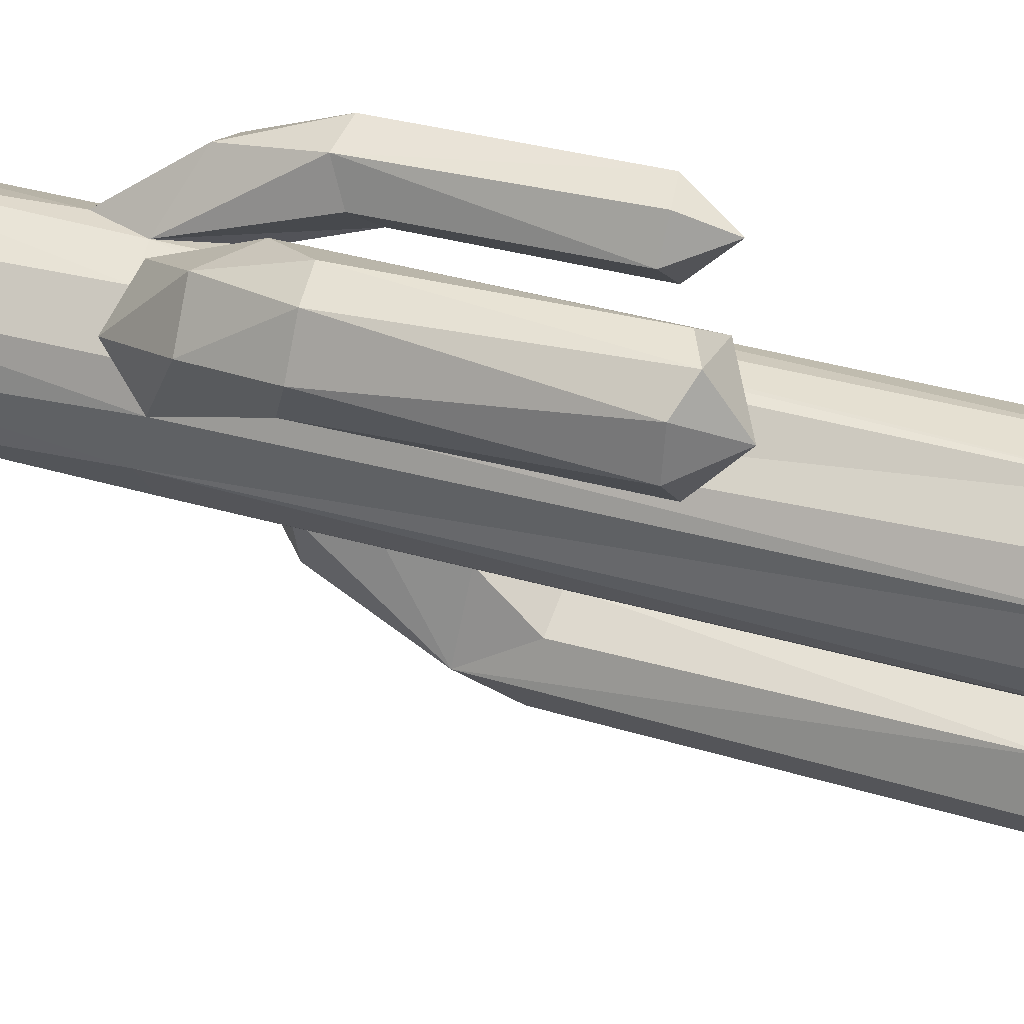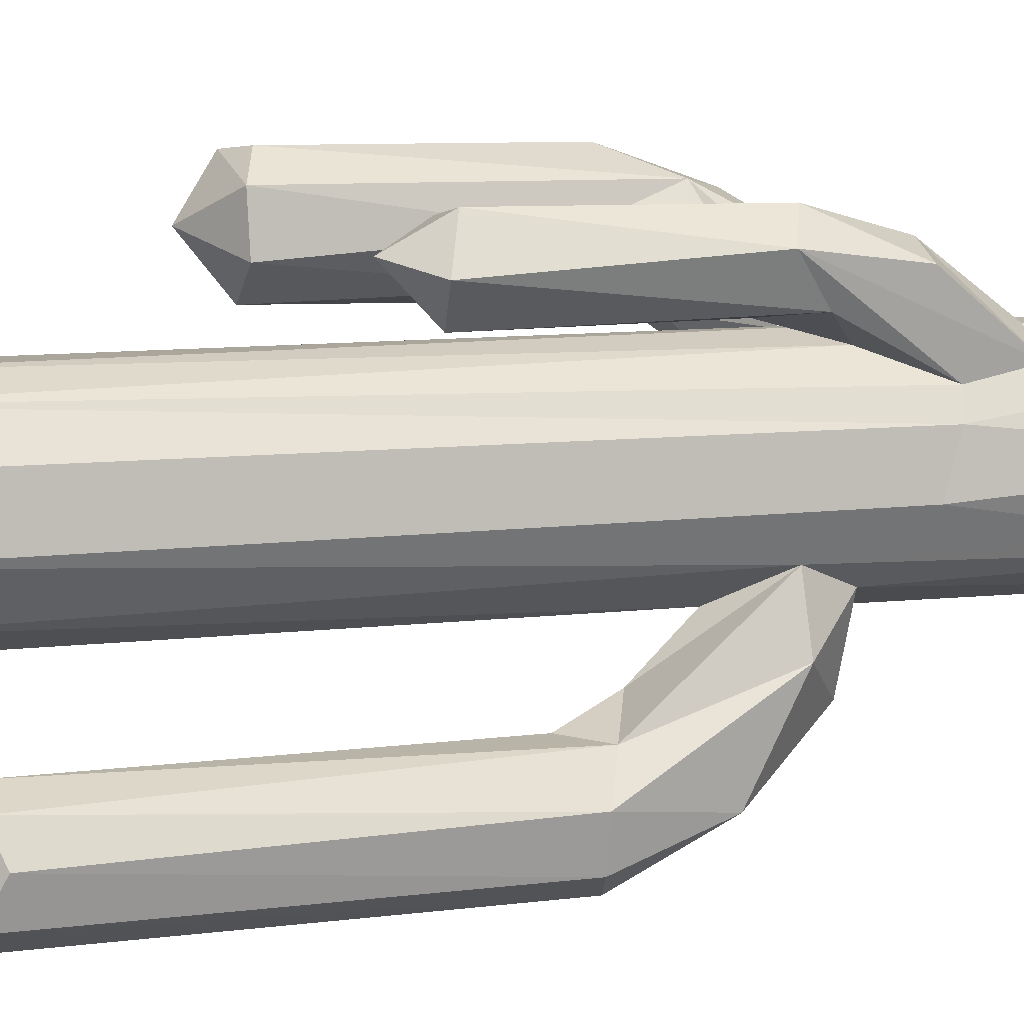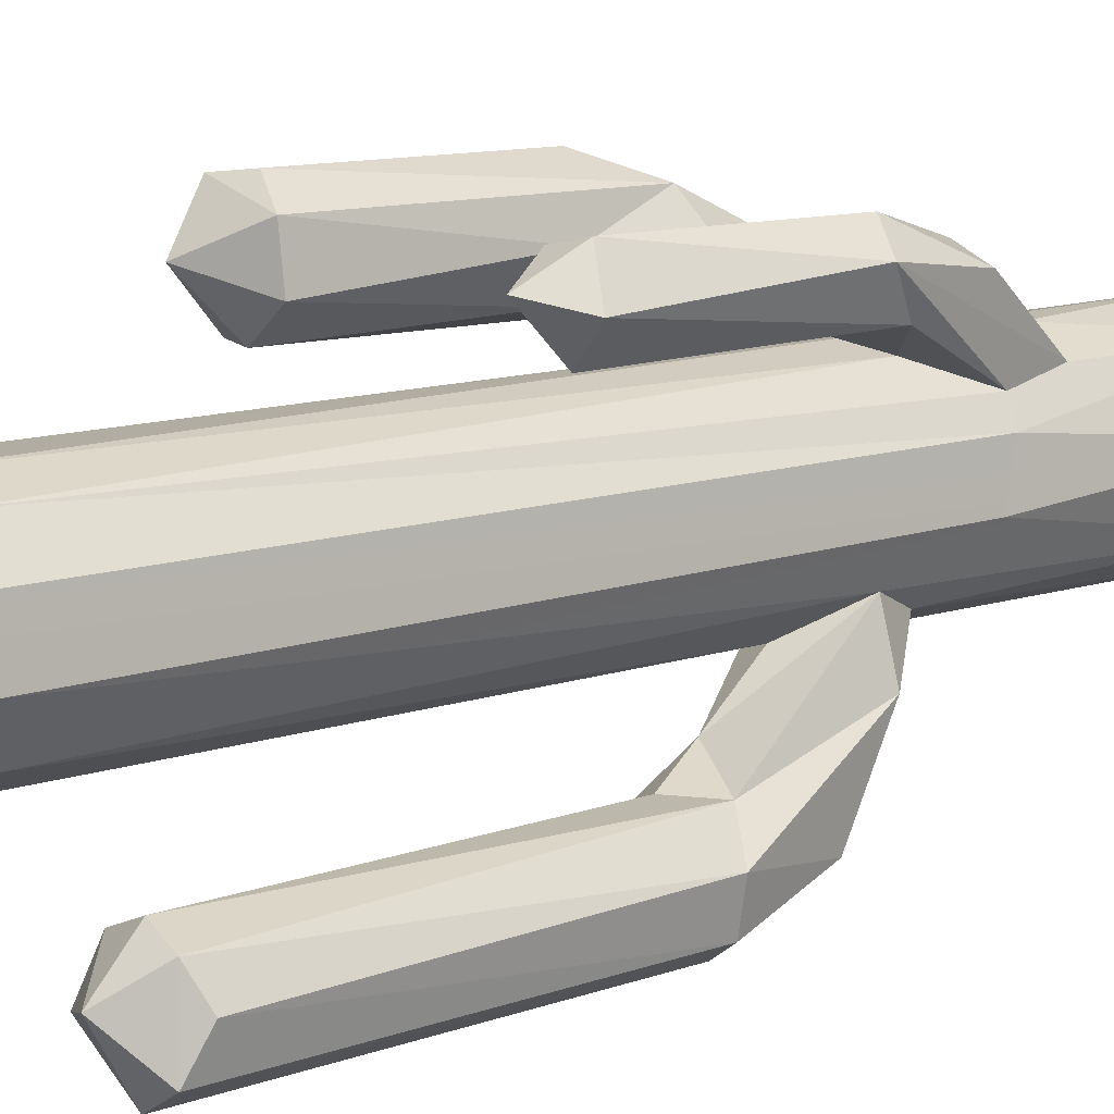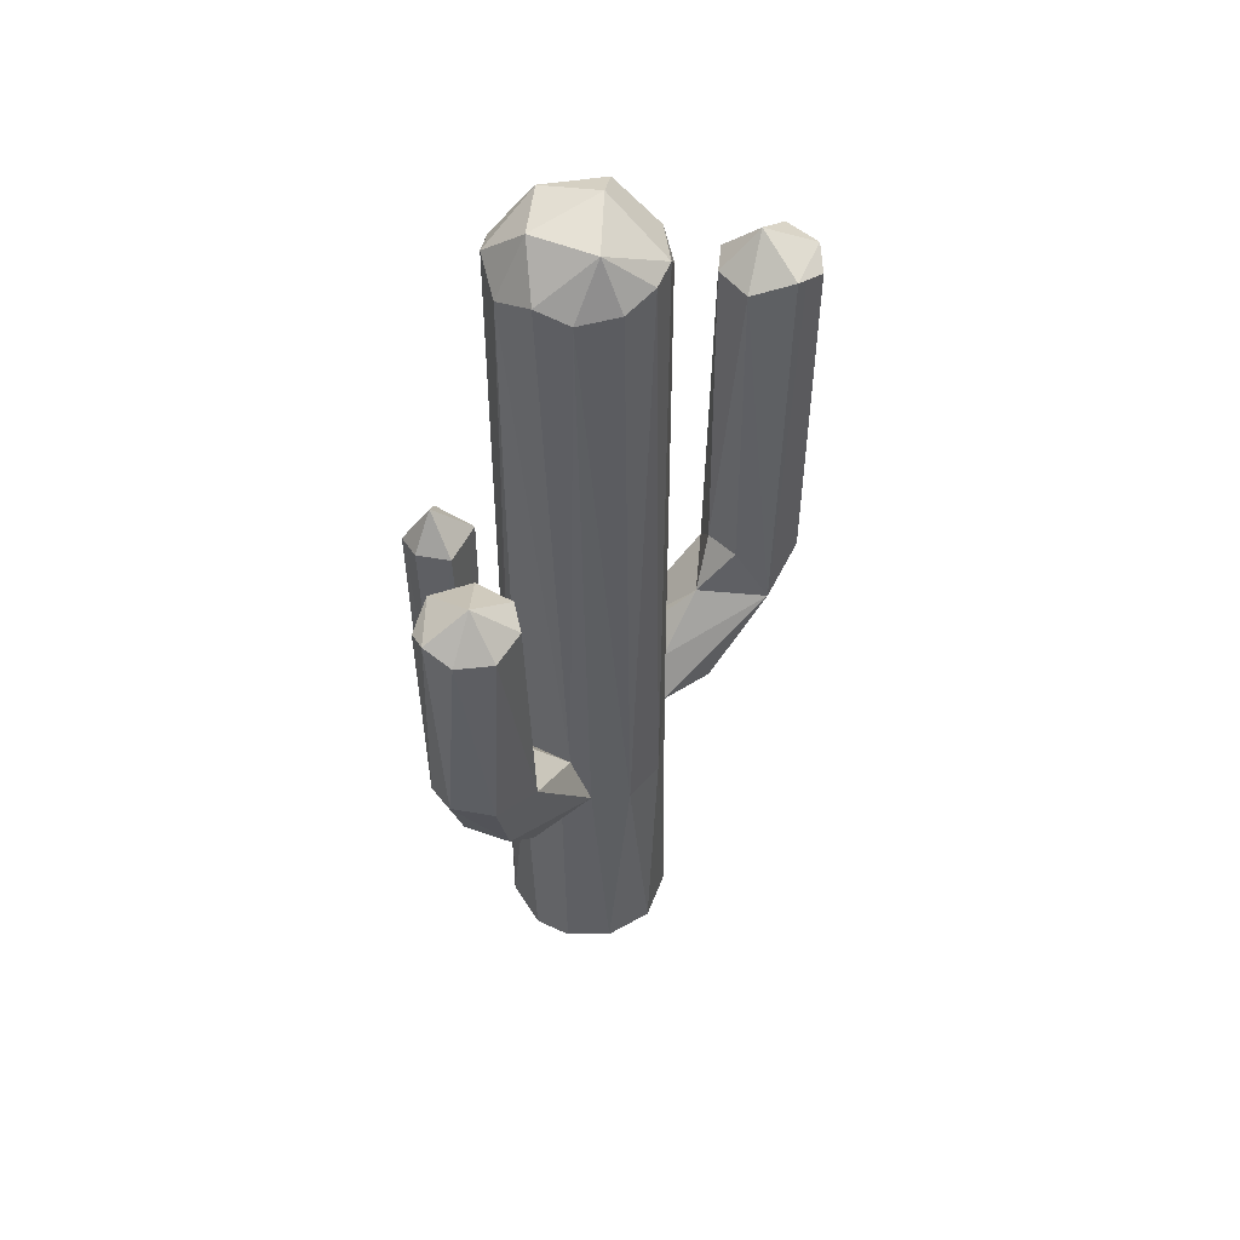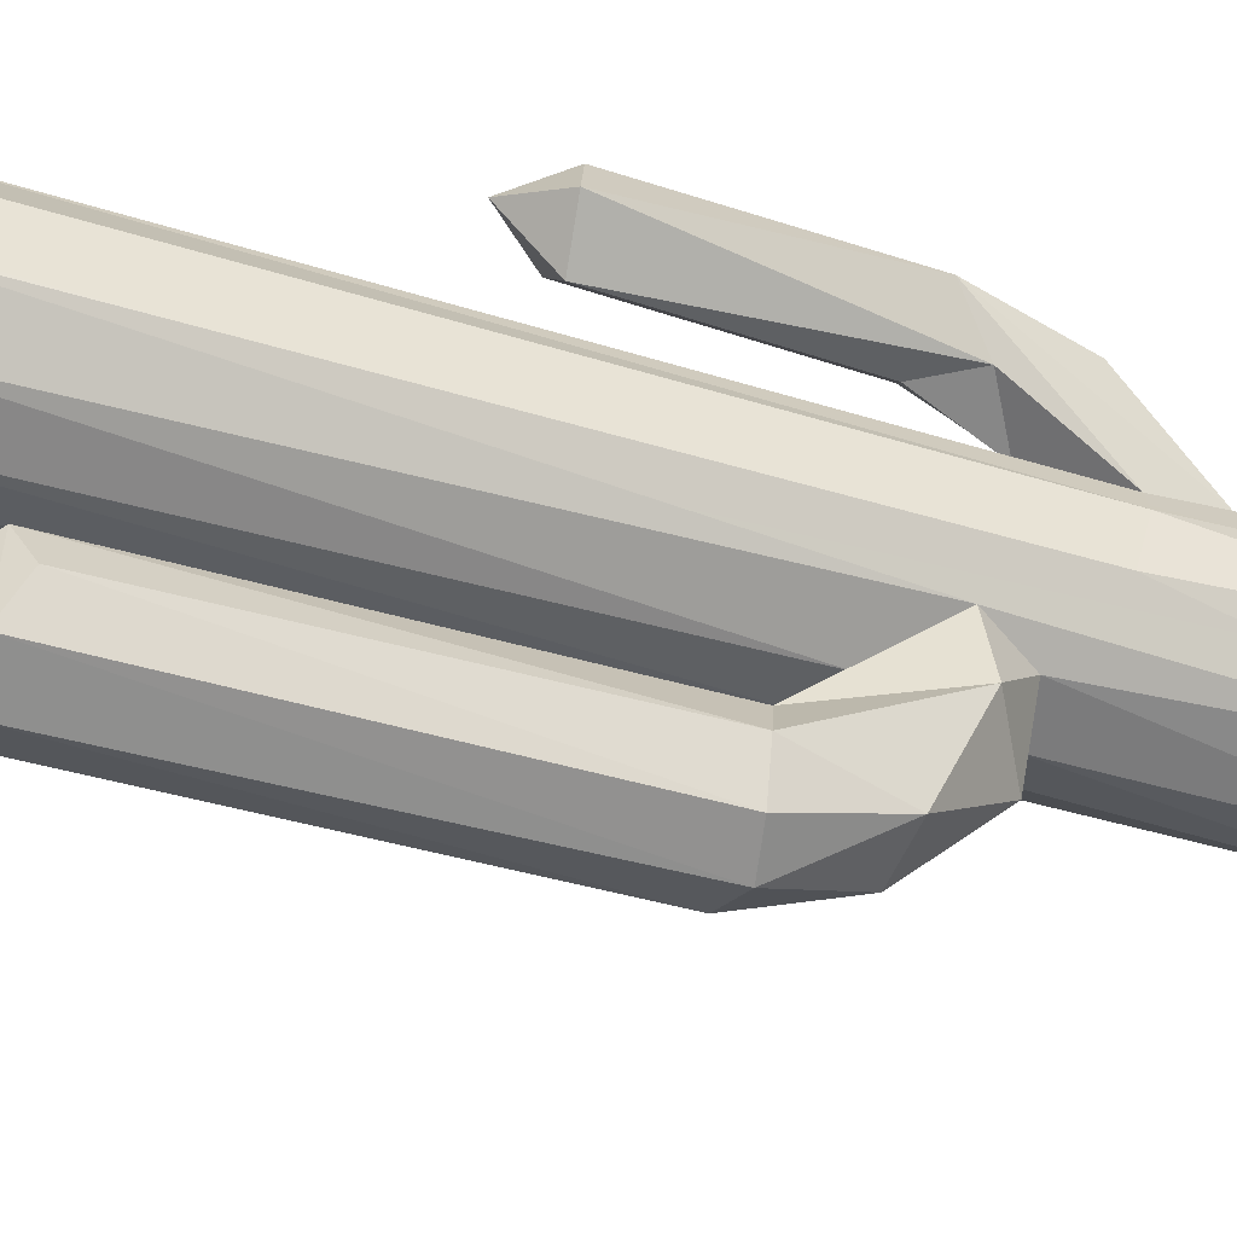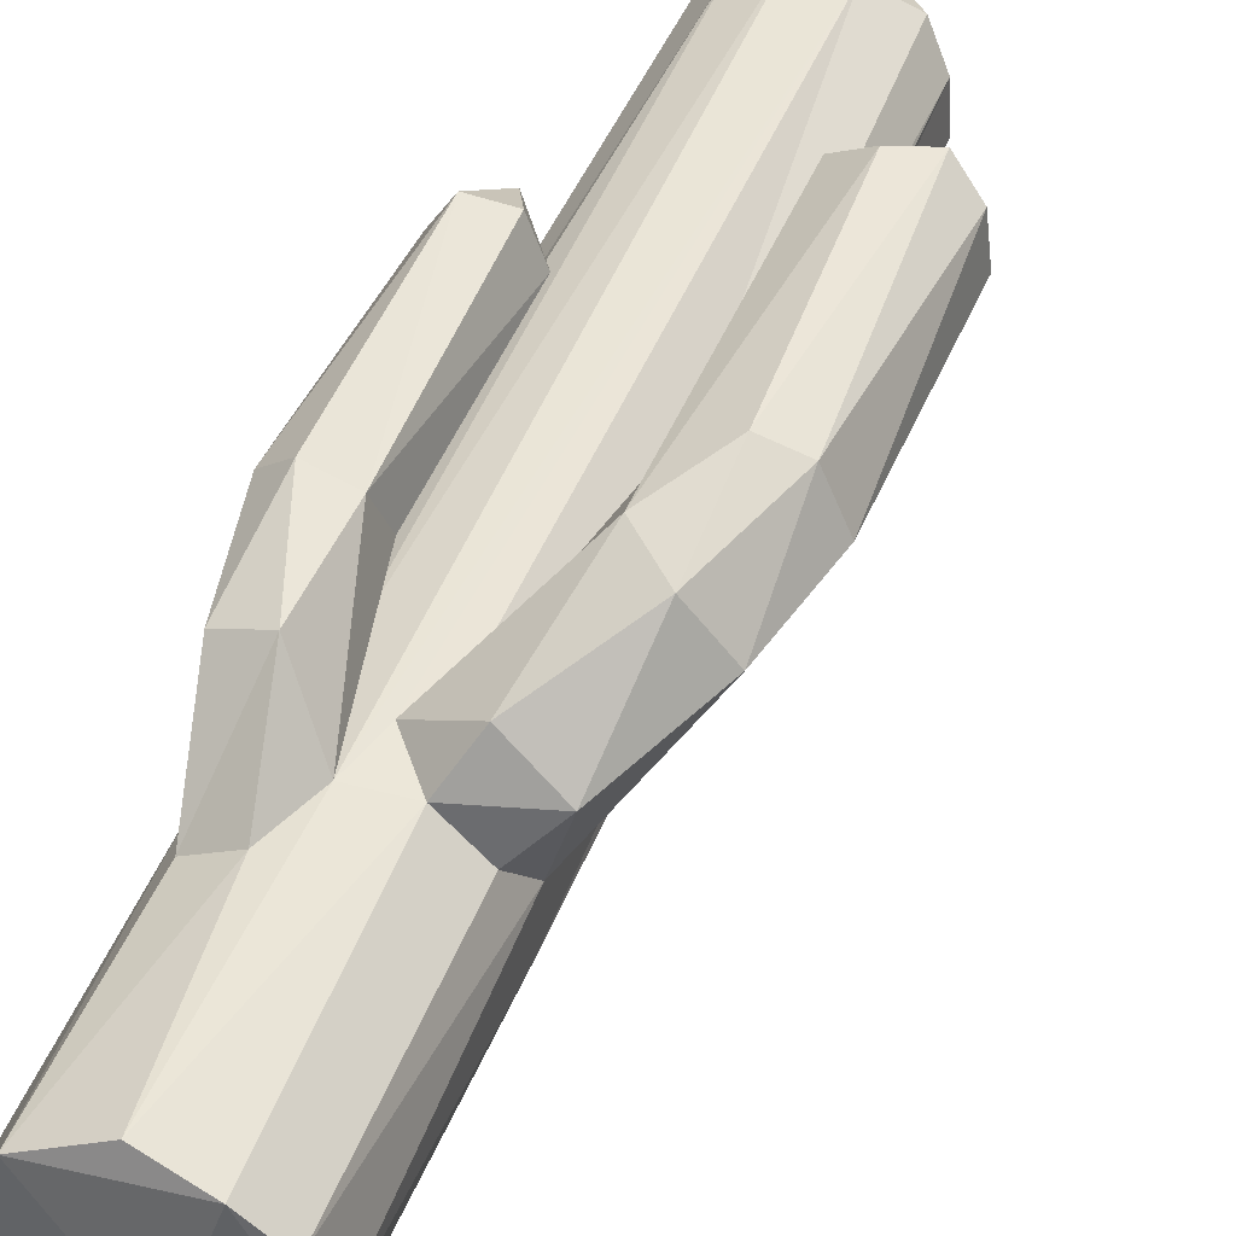
<metadata>
{"format":"obj","ext":"obj","renderer":"f3d","projection":"perspective","resolution":1024,"background":"white","views":[{"elev":36.5,"azim":111.2,"up":"+Z"},{"elev":9.3,"azim":-107.4,"up":"+Z"},{"elev":11.5,"azim":-129.8,"up":"+Z"},{"elev":48.5,"azim":74.5,"up":"+Y"},{"elev":-35.9,"azim":-113.3,"up":"+Z"},{"elev":43.1,"azim":20.1,"up":"+Z"}]}
</metadata>
<code>
o obj
v -0.06645 0.47 0.228
v -0.1172 0.7514 0.2431
v -0.1141 0.4735 0.2399
v 0.02592 0.3314 0.1233
v 0.07112 0.3314 0.08091
v 0.1166 0.3459 0.1332
v 0.1865 0.448 0.1804
v 0.1432 0.444 0.2338
v -0.1044 0.7594 0.1461
v -0.05494 0.756 0.1891
v -0.05567 0.4875 0.1816
v 0.07622 0.4458 0.06756
v 0.05683 1.255 0.09312
v 0.00912 1.235 0.1262
v -0.149 0.7675 0.1908
v -0.1296 0.4509 0.1548
v 0.2129 0.856 0.242
v 0.1812 0.871 0.2717
v 0.1937 0.5596 0.2585
v 0.08997 0.8651 0.1855
v 0.1355 0.8671 0.1469
v 0.1146 0.5932 0.1548
v -0.1286 0.3616 0.19
v -0.1501 0.488 0.2072
v -0.1055 0.2538 0.1052
v -0.09893 0.8139 0.2056
v 0.008682 0.4557 -0.08816
v 0.04845 0.3531 -0.06906
v 0.01605 0.0273 -0.09155
v -0.07449 0.5261 -0.2599
v -0.02938 0.5859 -0.2477
v -0.02408 0.4486 -0.164
v -0.0735 0.4094 0.1211
v -0.09378 1.251 0.1081
v -0.1147 0.331 0.09118
v 0.09422 0.4895 0.2452
v 0.05631 0.361 0.1743
v -0.04488 0.01593 -0.09777
v 0.07155 0.0182 -0.04963
v -0.104 0.009342 0.1048
v -0.1446 0.01148 0.02298
v -0.005994 -0.005005 -0.008471
v -0.08949 0.6682 -0.177
v -0.1021 1.124 -0.1788
v -0.132 0.627 -0.1798
v -0.04885 1.122 -0.2004
v -0.04582 0.6658 -0.2023
v -0.04895 1.264 0.1274
v -0.07913 1.319 0.05273
v 0.2194 0.8548 0.1895
v 0.1733 0.9119 0.2098
v 0.2195 0.5569 0.2031
v -0.07695 0.3584 0.2082
v -0.02977 0.3204 0.1329
v -0.0551 0.2518 0.1317
v -0.0151 0.3828 0.1319
v 0.06099 1.257 -0.05187
v 0.05421 1.31 0.01221
v 0.08356 1.244 -0.007153
v 0.1728 0.5264 0.1365
v 0.001523 1.317 0.08478
v -0.1653 0.6438 -0.2244
v -0.1556 0.6447 -0.2793
v -0.1407 0.5258 -0.2401
v -0.01975 0.5158 -0.09394
v -0.002492 1.235 -0.09116
v 0.08331 0.5165 0.1351
v 0.06118 0.4996 0.1928
v 0.08403 0.5923 0.2044
v 0.08651 0.3675 0.04096
v -0.09485 0.505 0.1482
v 0.08951 0.01477 0.01675
v 0.0748 0.01782 0.07859
v 0.03487 0.01219 0.1164
v -0.05064 1.253 -0.09157
v -0.1296 1.256 0.06204
v -0.07922 1.313 -0.03669
v -0.1369 1.254 -0.005934
v 0.03186 1.267 -0.07721
v -0.02896 1.334 -0.01524
v -0.0744 0.7595 0.2337
v -0.08215 0.4246 -0.1676
v -0.03973 0.4044 -0.09725
v -0.133 0.3371 0.06175
v -0.03412 1.141 -0.2588
v -0.02993 0.0201 0.1361
v -0.06749 0.5362 -0.08667
v -0.1195 0.4694 -0.04716
v -0.1038 1.242 -0.06313
v 0.14 0.8506 0.2767
v 0.1508 0.5549 0.2738
v 0.01098 0.4373 0.1259
v -0.1397 0.4664 -0.1227
v 0.08472 0.3497 -0.01676
v -0.05743 0.5962 -0.1514
v -0.09564 0.4115 -0.07271
v -0.1155 0.0225 -0.05843
v -0.1671 1.113 -0.2356
v -0.06456 0.6422 -0.2988
v -0.06546 1.122 -0.3036
v 0.08146 1.24 0.05181
v -0.14 0.3578 -0.000961
v 0.1791 0.8576 0.1485
v -0.157 1.138 -0.2836
v -0.1133 0.6338 -0.3061
v 0.09706 0.8665 0.2475
v -0.105 1.178 -0.2341
v -0.1092 1.135 -0.3126
v -0.1452 1.128 -0.1959
f 1 2 3
f 4 5 6
f 7 8 6
f 9 10 11
f 12 13 14
f 15 9 16
f 17 18 19
f 20 21 22
f 23 24 25
f 9 26 10
f 27 28 29
f 30 31 32
f 33 34 35
f 8 36 37
f 38 29 39
f 7 19 8
f 40 41 42
f 43 44 45
f 31 46 47
f 48 49 34
f 50 51 17
f 52 19 7
f 52 17 19
f 1 3 53
f 54 53 55
f 4 37 56
f 57 58 59
f 60 50 52
f 58 61 13
f 62 63 64
f 51 18 17
f 27 65 66
f 67 60 12
f 68 69 67
f 54 48 33
f 70 7 6
f 33 71 54
f 72 73 74
f 65 75 66
f 76 77 78
f 75 79 66
f 79 58 57
f 54 4 56
f 80 58 79
f 36 69 68
f 81 26 2
f 5 4 73
f 10 26 81
f 82 32 83
f 34 76 84
f 85 46 31
f 74 86 40
f 87 88 89
f 18 90 91
f 74 40 42
f 40 84 41
f 92 14 56
f 88 45 93
f 50 17 52
f 39 94 72
f 95 43 45
f 88 96 97
f 28 94 39
f 53 23 25
f 64 30 82
f 62 98 63
f 55 53 25
f 93 64 82
f 96 82 83
f 36 68 92
f 35 84 40
f 5 70 6
f 53 3 23
f 99 100 31
f 13 12 101
f 79 57 28
f 84 76 102
f 103 51 50
f 38 39 42
f 15 26 9
f 42 39 72
f 89 75 87
f 94 70 72
f 87 95 88
f 84 102 41
f 98 104 63
f 29 83 27
f 40 55 25
f 12 60 70
f 105 99 30
f 18 51 106
f 77 79 75
f 57 59 94
f 29 28 39
f 69 20 22
f 41 97 38
f 67 22 60
f 94 101 70
f 27 31 65
f 93 62 64
f 13 61 14
f 92 12 14
f 24 15 16
f 71 9 11
f 38 83 29
f 89 88 78
f 19 91 8
f 46 107 44
f 70 5 73
f 95 45 88
f 49 77 76
f 60 52 7
f 108 107 85
f 92 67 12
f 78 77 89
f 2 26 15
f 48 34 33
f 96 88 93
f 16 71 33
f 41 102 97
f 106 20 69
f 66 79 27
f 93 82 96
f 30 99 31
f 60 7 70
f 2 15 24
f 76 78 102
f 65 95 87
f 31 47 95
f 74 4 86
f 1 53 54
f 88 102 78
f 108 100 99
f 4 54 86
f 20 51 21
f 56 36 92
f 64 105 30
f 14 48 54
f 33 35 16
f 59 58 101
f 25 35 40
f 91 90 36
f 21 103 60
f 80 61 58
f 41 38 42
f 73 4 74
f 100 85 31
f 68 67 92
f 109 107 104
f 58 13 101
f 31 95 65
f 25 24 35
f 96 83 38
f 79 28 27
f 36 106 69
f 47 43 95
f 10 81 1
f 72 70 73
f 54 11 1
f 70 101 12
f 44 107 109
f 103 50 60
f 105 108 99
f 85 107 46
f 61 80 49
f 45 62 93
f 45 109 62
f 16 9 71
f 94 59 101
f 61 49 48
f 8 91 36
f 56 14 54
f 61 48 14
f 90 106 36
f 32 27 83
f 104 108 105
f 109 98 62
f 28 57 94
f 89 77 75
f 82 30 32
f 77 80 79
f 97 96 38
f 47 46 43
f 109 104 98
f 24 16 35
f 55 40 86
f 3 2 24
f 18 106 90
f 87 75 65
f 35 34 84
f 63 105 64
f 32 31 27
f 21 51 103
f 108 85 100
f 106 51 20
f 44 109 45
f 54 55 86
f 4 6 37
f 34 49 76
f 102 88 97
f 37 36 56
f 19 18 91
f 22 21 60
f 6 8 37
f 104 107 108
f 42 72 74
f 71 11 54
f 11 10 1
f 3 24 23
f 63 104 105
f 69 22 67
f 1 81 2
f 49 80 77
f 46 44 43

</code>
